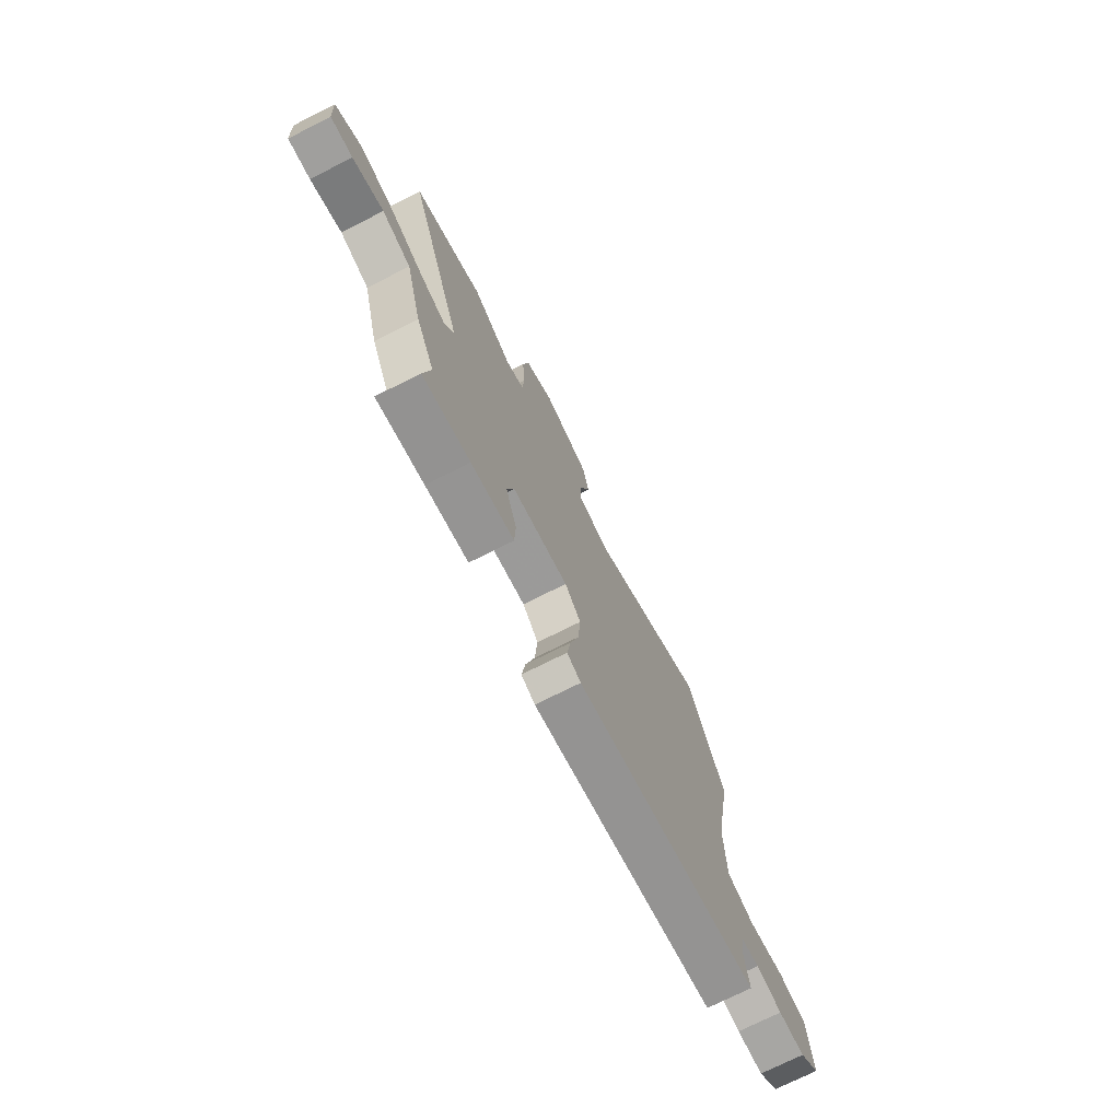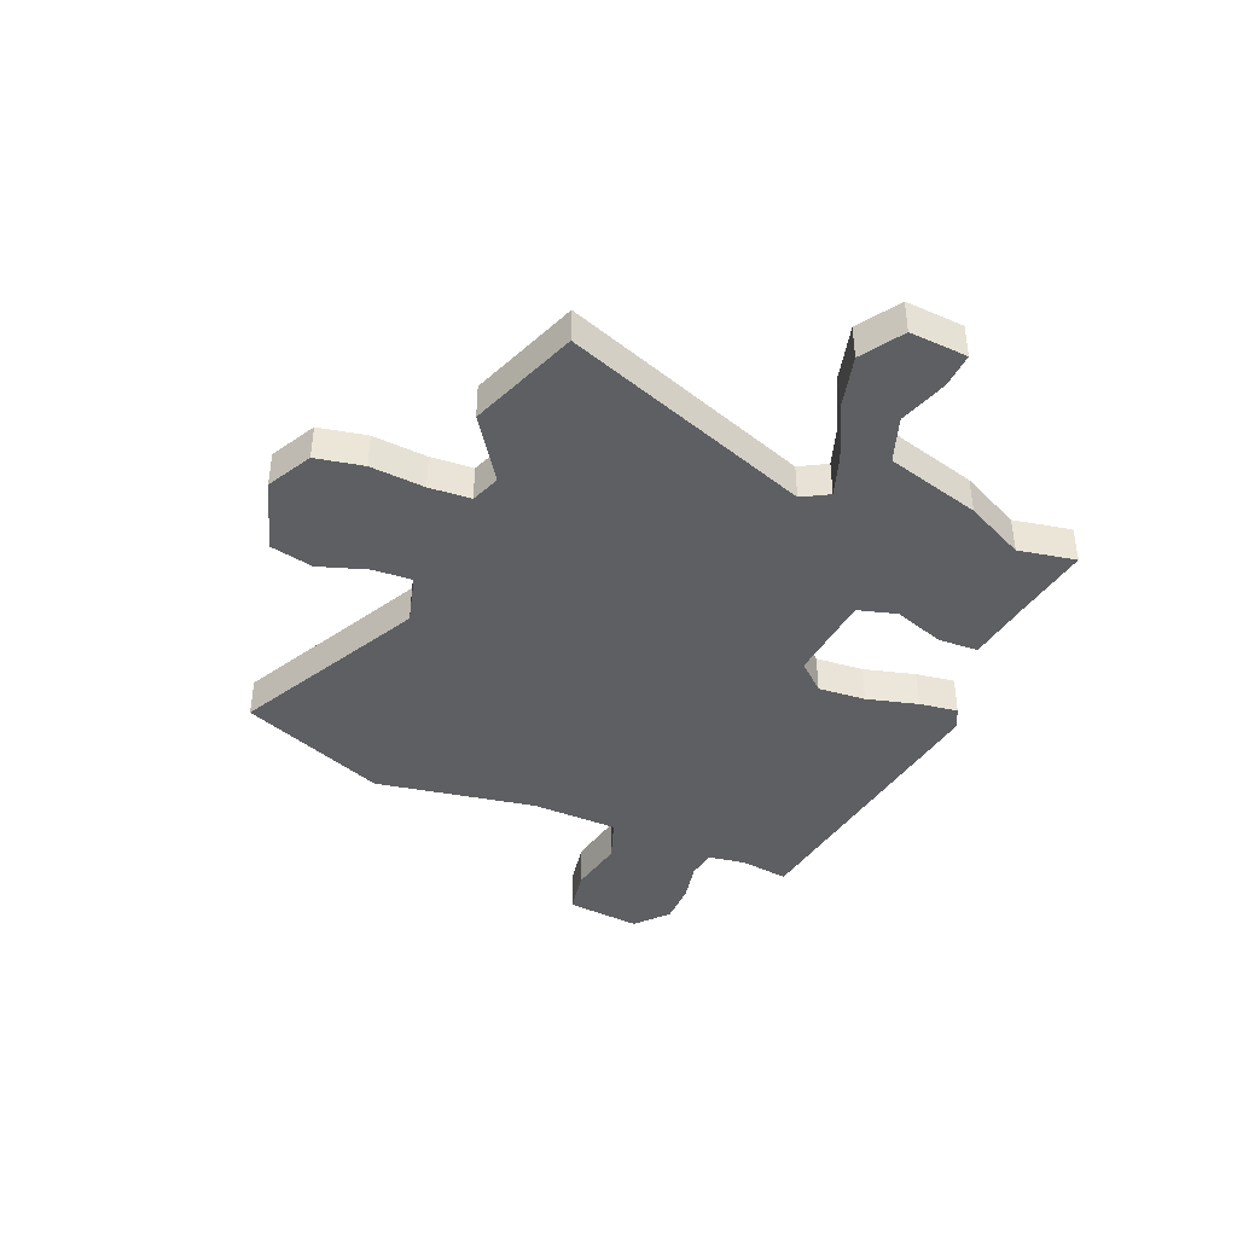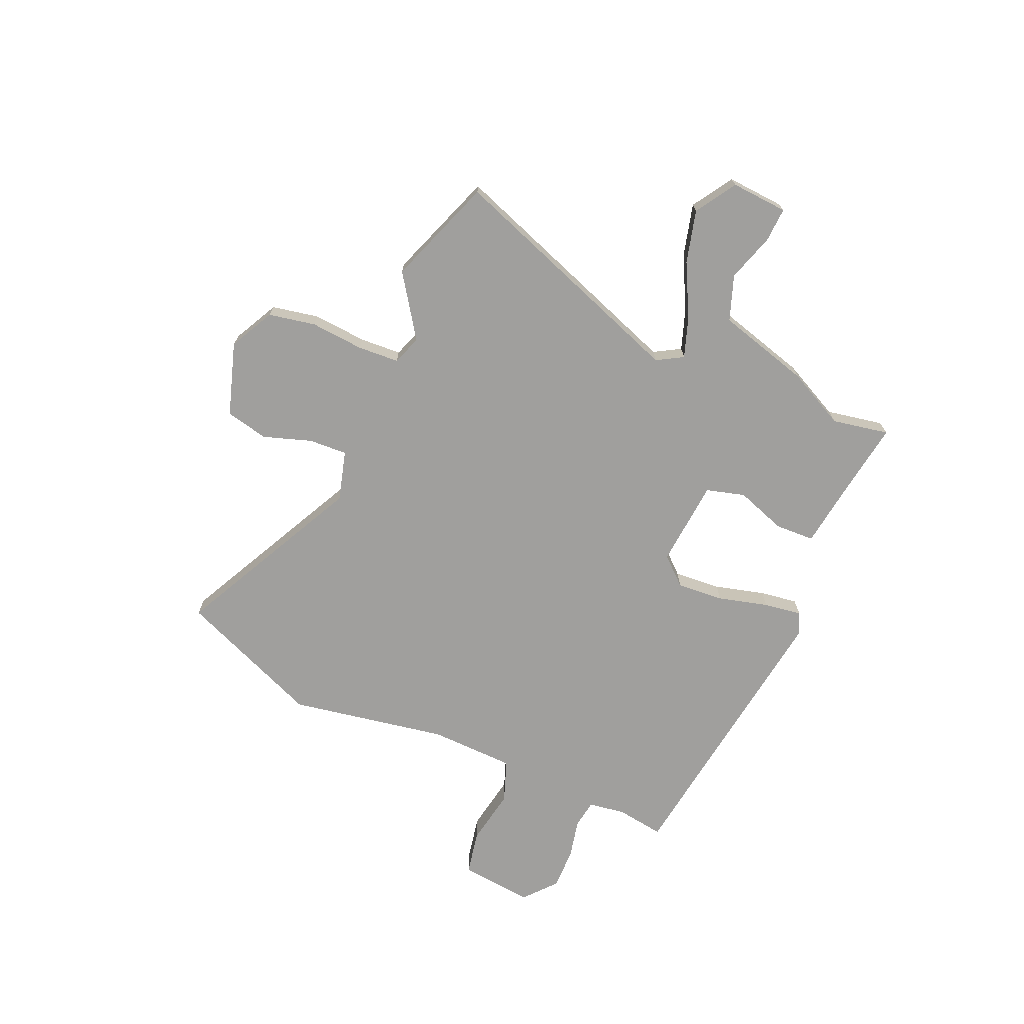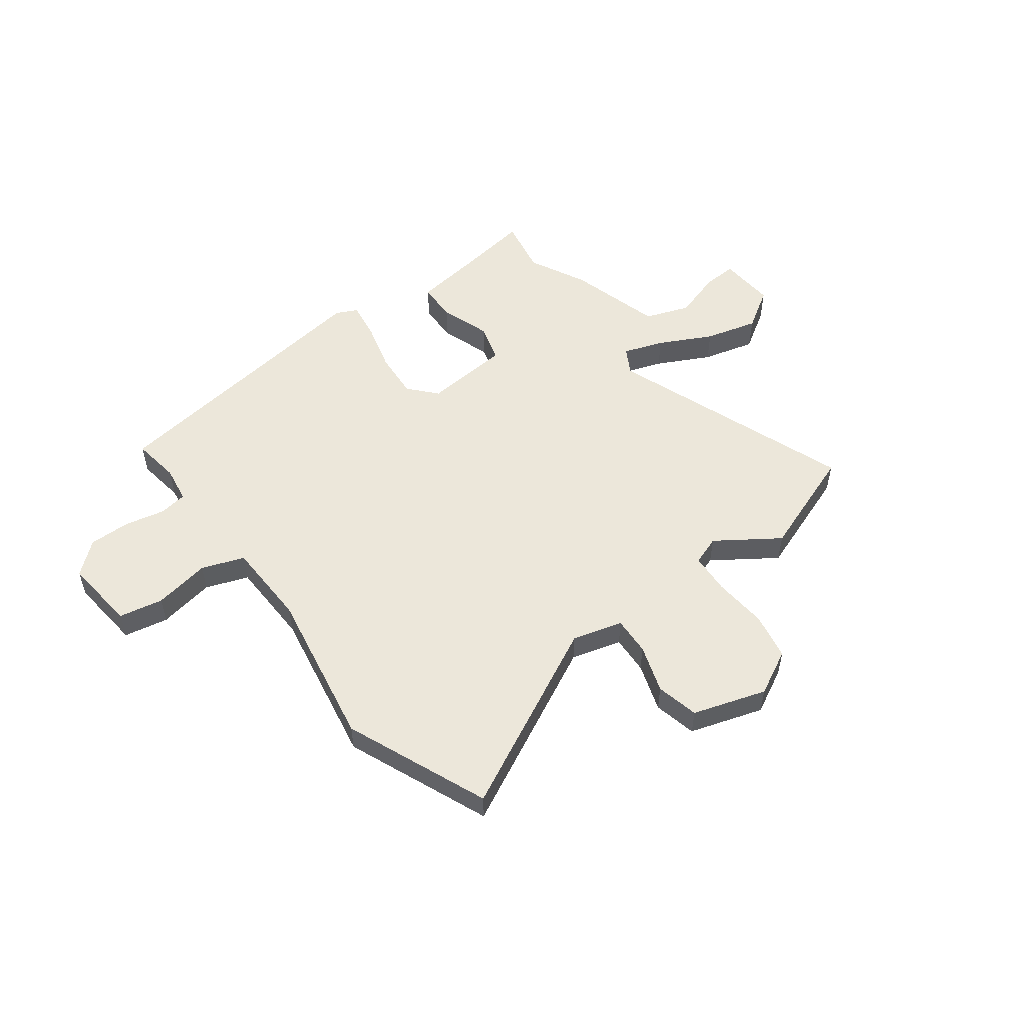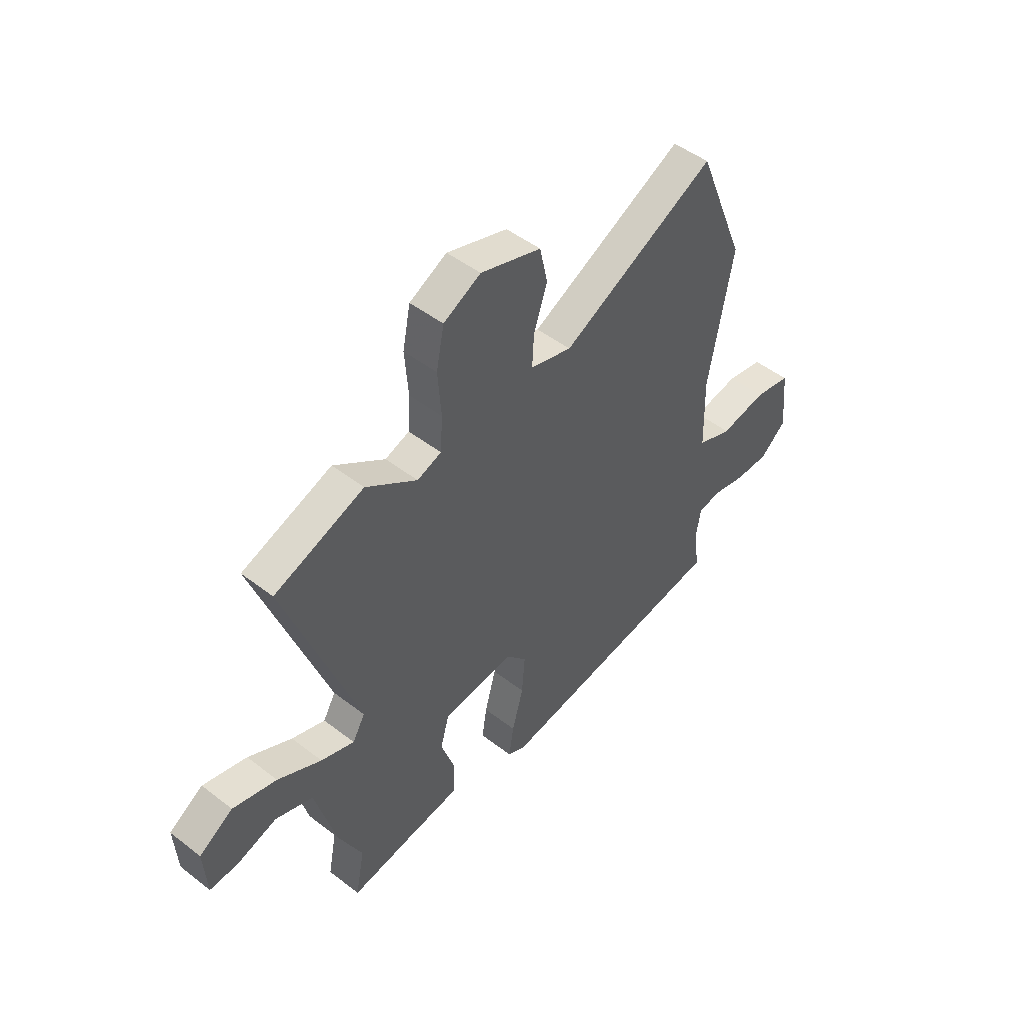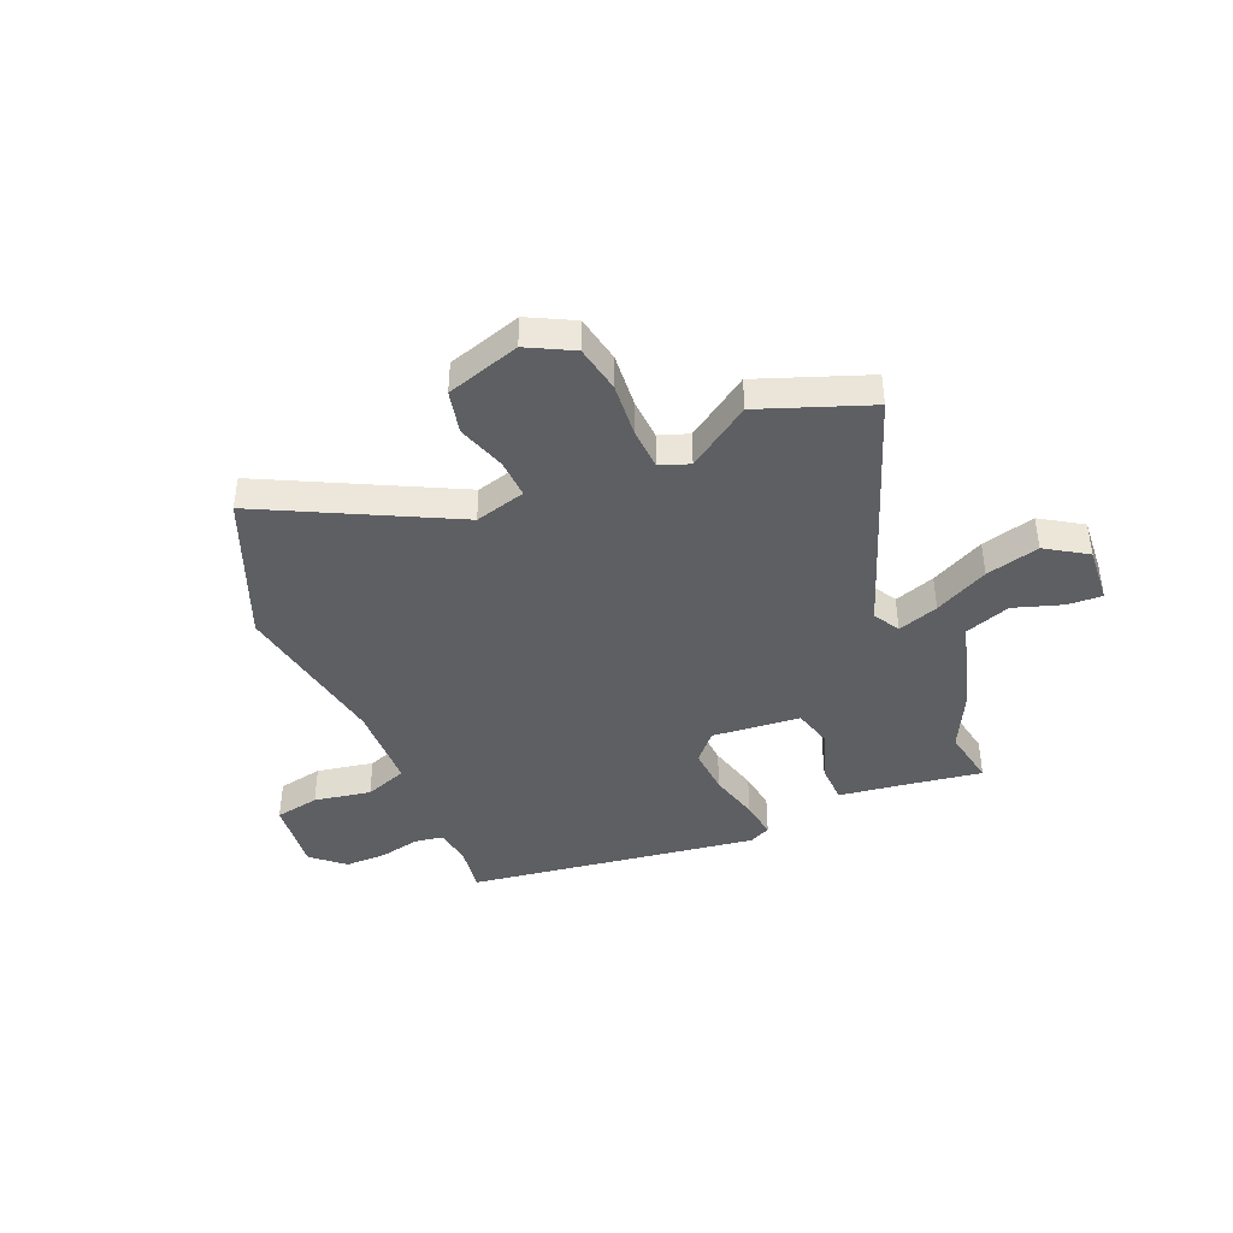
<metadata>
{"format":"obj","ext":"obj","renderer":"f3d","projection":"perspective","resolution":1024,"background":"white","views":[{"elev":-73.6,"azim":116.7,"up":"+Z"},{"elev":-41.2,"azim":66.6,"up":"+Y"},{"elev":-71.3,"azim":66.3,"up":"+Y"},{"elev":53.2,"azim":-37.1,"up":"+Y"},{"elev":48.2,"azim":130.9,"up":"+Z"},{"elev":-41.7,"azim":22.5,"up":"+Y"}]}
</metadata>
<code>
v -0.521 0.07 -0.469
v -0.508 0.07 -0.377
v -0.519 0.07 -0.307
v -0.573 0.07 -0.299
v -0.65 0.07 -0.316
v -0.729 0.07 -0.317
v -0.79 0.07 -0.265
v -0.776 0.07 -0.124
v -0.691 0.07 -0.107
v -0.583 0.07 -0.126
v -0.502 0.07 -0.096
v -0.498 0.07 0.068
v -0.553 0.07 0.37
v -0.441 0.07 0.645
v -0.083 0.07 0.467
v 0.013 0.07 0.494
v 0.009 0.07 0.568
v -0.022 0.07 0.66
v -0.004 0.07 0.742
v 0.136 0.07 0.787
v 0.222 0.07 0.743
v 0.24 0.07 0.653
v 0.232 0.07 0.55
v 0.237 0.07 0.471
v 0.293 0.07 0.451
v 0.411 0.07 0.532
v 0.618 0.07 0.457
v 0.45 0.07 -0.011
v 0.479 0.07 -0.061
v 0.556 0.07 -0.034
v 0.657 0.07 0.018
v 0.758 0.07 0.045
v 0.836 0.07 -0.004
v 0.829 0.07 -0.113
v 0.763 0.07 -0.11
v 0.671 0.07 -0.081
v 0.585 0.07 -0.112
v 0.536 0.07 -0.29
v 0.481 0.07 -0.402
v 0.502 0.07 -0.511
v 0.36 0.07 -0.49
v 0.232 0.07 -0.473
v 0.229 0.07 -0.397
v 0.262 0.07 -0.301
v 0.241 0.07 -0.227
v 0.074 0.07 -0.213
v 0.027 0.07 -0.266
v 0.034 0.07 -0.356
v 0.06 0.07 -0.452
v 0.071 0.07 -0.525
v 0.03 0.07 -0.545
v -0.521 0 -0.469
v -0.508 0 -0.377
v -0.519 0 -0.307
v -0.573 0 -0.299
v -0.65 0 -0.316
v -0.729 0 -0.317
v -0.79 0 -0.265
v -0.776 0 -0.124
v -0.691 0 -0.107
v -0.583 0 -0.126
v -0.502 0 -0.096
v -0.498 0 0.068
v -0.553 0 0.37
v -0.441 0 0.645
v -0.083 0 0.467
v 0.013 0 0.494
v 0.009 0 0.568
v -0.022 0 0.66
v -0.004 0 0.742
v 0.136 0 0.787
v 0.222 0 0.743
v 0.24 0 0.653
v 0.232 0 0.55
v 0.237 0 0.471
v 0.293 0 0.451
v 0.411 0 0.532
v 0.618 0 0.457
v 0.45 0 -0.011
v 0.479 0 -0.061
v 0.556 0 -0.034
v 0.657 0 0.018
v 0.758 0 0.045
v 0.836 0 -0.004
v 0.829 0 -0.113
v 0.763 0 -0.11
v 0.671 0 -0.081
v 0.585 0 -0.112
v 0.536 0 -0.29
v 0.481 0 -0.402
v 0.502 0 -0.511
v 0.36 0 -0.49
v 0.232 0 -0.473
v 0.229 0 -0.397
v 0.262 0 -0.301
v 0.241 0 -0.227
v 0.074 0 -0.213
v 0.027 0 -0.266
v 0.034 0 -0.356
v 0.06 0 -0.452
v 0.071 0 -0.525
v 0.03 0 -0.545
f 48 49 50 51
f 47 48 51 1
f 46 47 1 2
f 41 42 43 44
f 39 40 41 44
f 37 38 39 44
f 37 44 45
f 36 37 45 46
f 34 35 36
f 33 34 36
f 30 31 32 33
f 29 30 33 36
f 25 26 27 28
f 24 25 28
f 20 21 22 23
f 20 23 24
f 17 18 19 20
f 16 17 20 24
f 15 16 24 28
f 12 13 14 15
f 11 12 15 28
f 7 8 9 10
f 4 5 6 7
f 3 4 7 10
f 46 2 3
f 29 36 46 3
f 11 28 29
f 3 10 11 29
f 102 101 100 99
f 52 102 99 98
f 53 52 98 97
f 95 94 93 92
f 95 92 91 90
f 95 90 89 88
f 96 95 88
f 97 96 88 87
f 87 86 85
f 87 85 84
f 84 83 82 81
f 87 84 81 80
f 79 78 77 76
f 79 76 75
f 74 73 72 71
f 75 74 71
f 71 70 69 68
f 75 71 68 67
f 79 75 67 66
f 66 65 64 63
f 79 66 63 62
f 61 60 59 58
f 58 57 56 55
f 61 58 55 54
f 54 53 97
f 54 97 87 80
f 80 79 62
f 80 62 61 54
f 1 52 53 2
f 2 53 54 3
f 3 54 55 4
f 4 55 56 5
f 5 56 57 6
f 6 57 58 7
f 7 58 59 8
f 8 59 60 9
f 9 60 61 10
f 10 61 62 11
f 11 62 63 12
f 12 63 64 13
f 13 64 65 14
f 14 65 66 15
f 15 66 67 16
f 16 67 68 17
f 17 68 69 18
f 18 69 70 19
f 19 70 71 20
f 20 71 72 21
f 21 72 73 22
f 22 73 74 23
f 23 74 75 24
f 24 75 76 25
f 25 76 77 26
f 26 77 78 27
f 27 78 79 28
f 28 79 80 29
f 29 80 81 30
f 30 81 82 31
f 31 82 83 32
f 32 83 84 33
f 33 84 85 34
f 34 85 86 35
f 35 86 87 36
f 36 87 88 37
f 37 88 89 38
f 38 89 90 39
f 39 90 91 40
f 40 91 92 41
f 41 92 93 42
f 42 93 94 43
f 43 94 95 44
f 44 95 96 45
f 45 96 97 46
f 46 97 98 47
f 47 98 99 48
f 48 99 100 49
f 49 100 101 50
f 50 101 102 51
f 51 102 52 1

</code>
